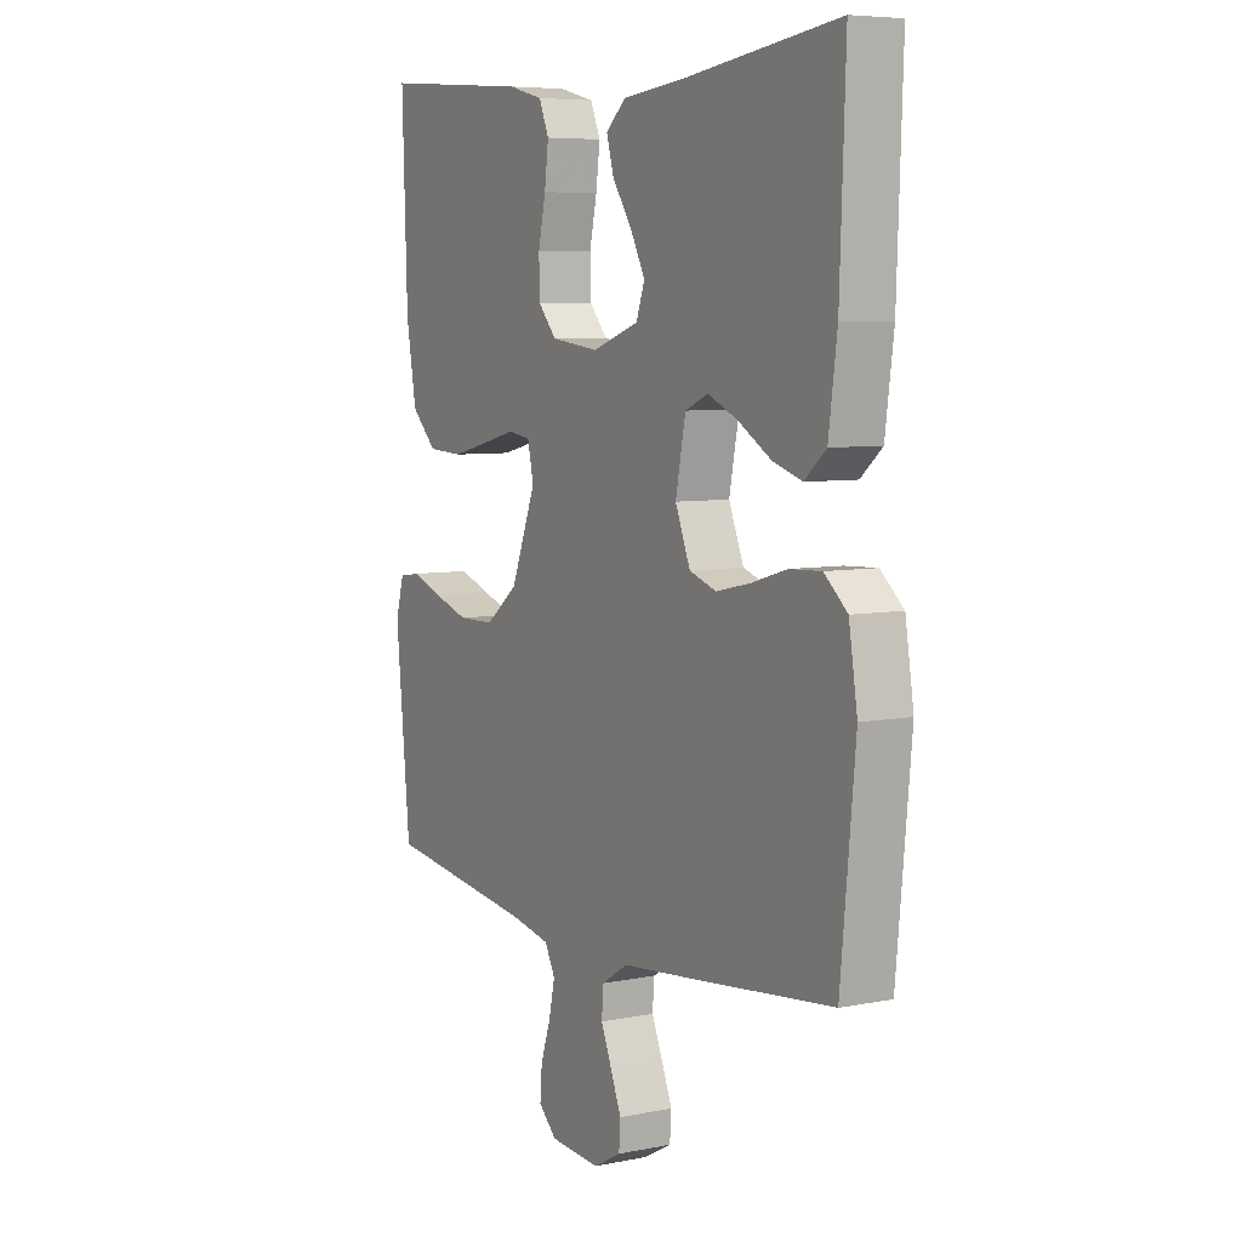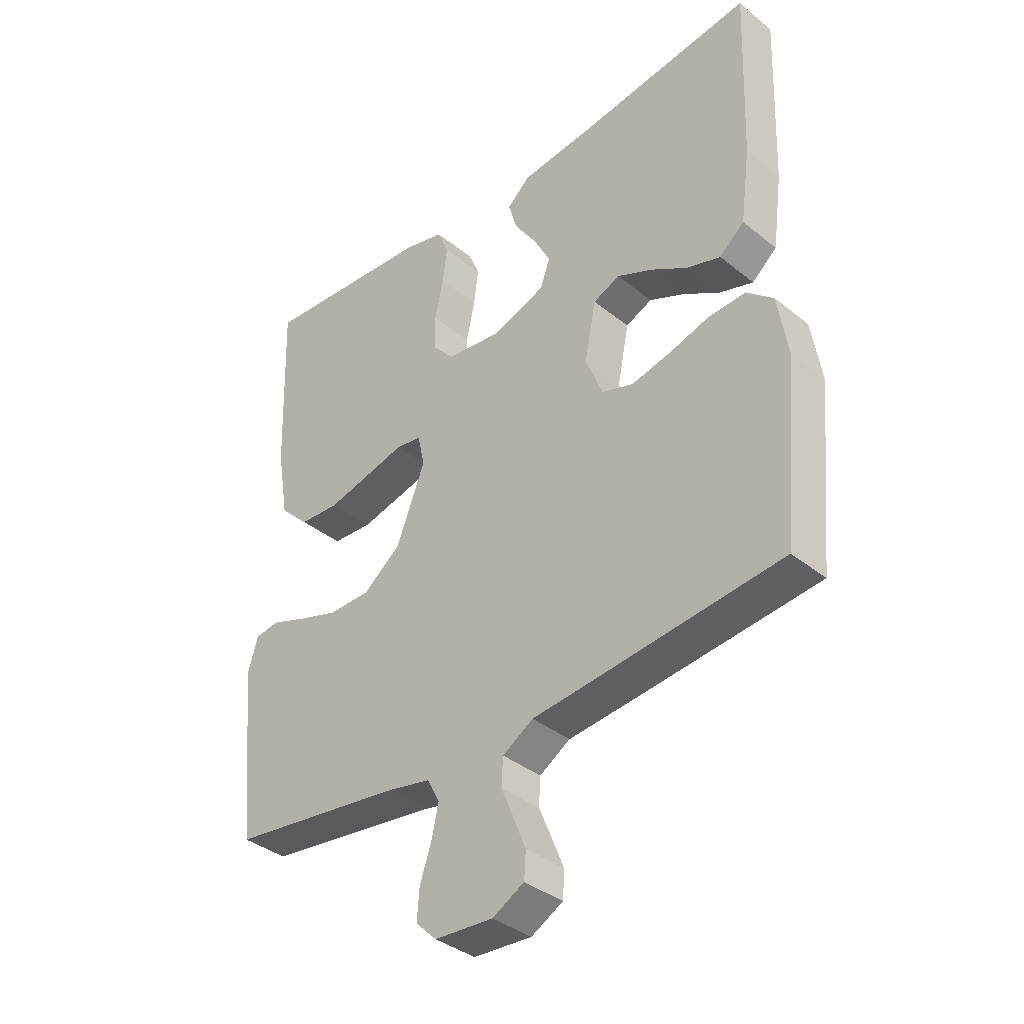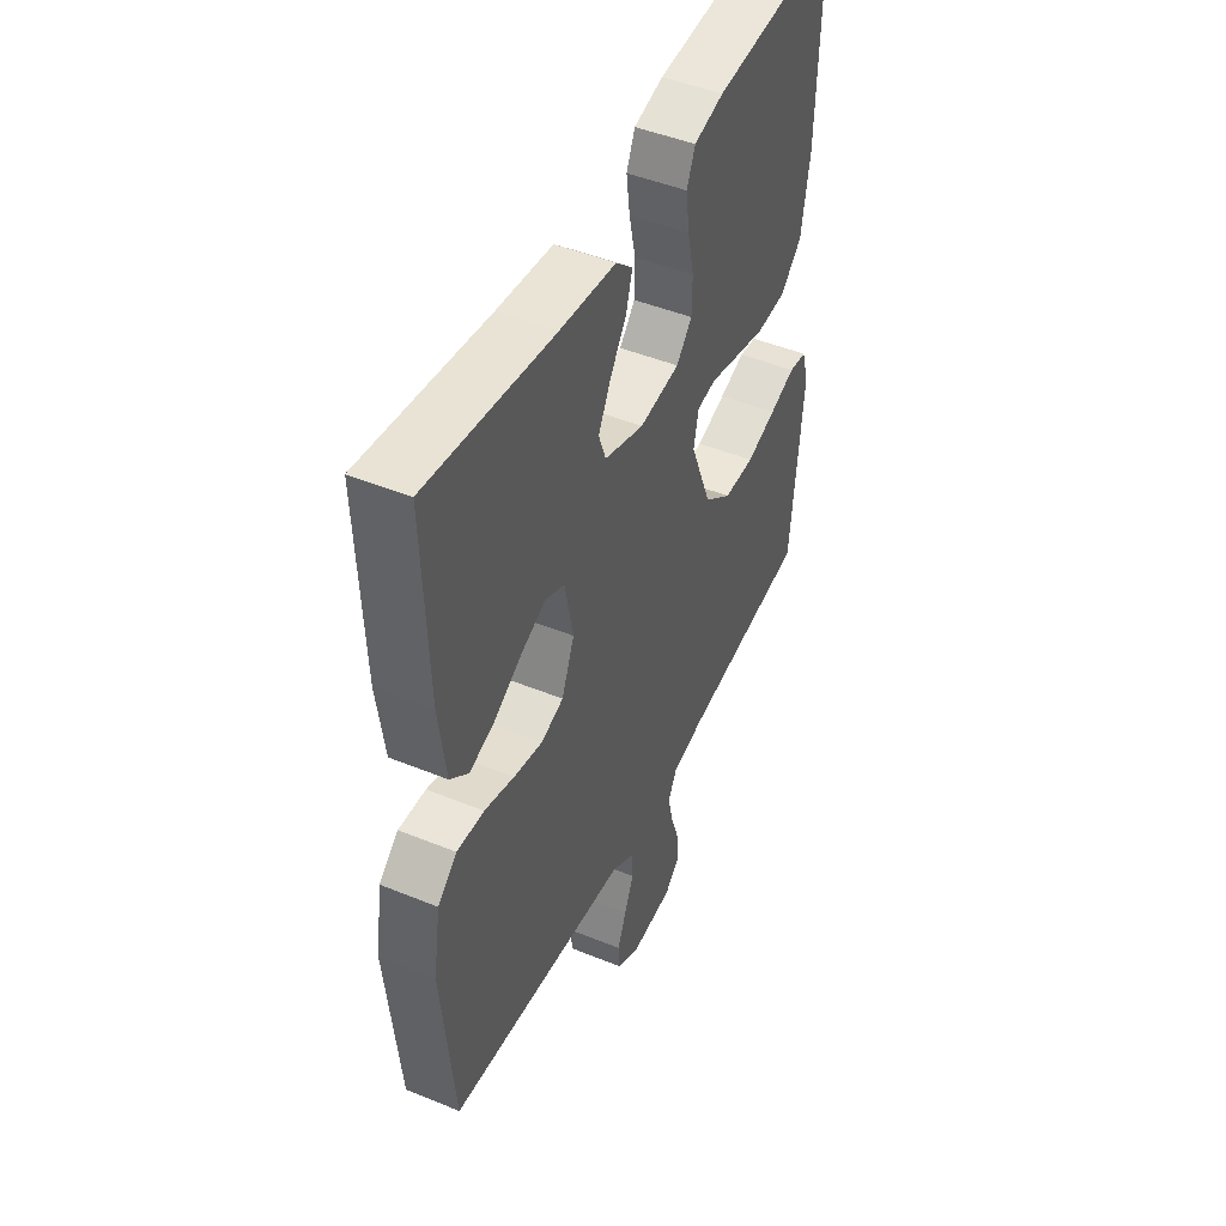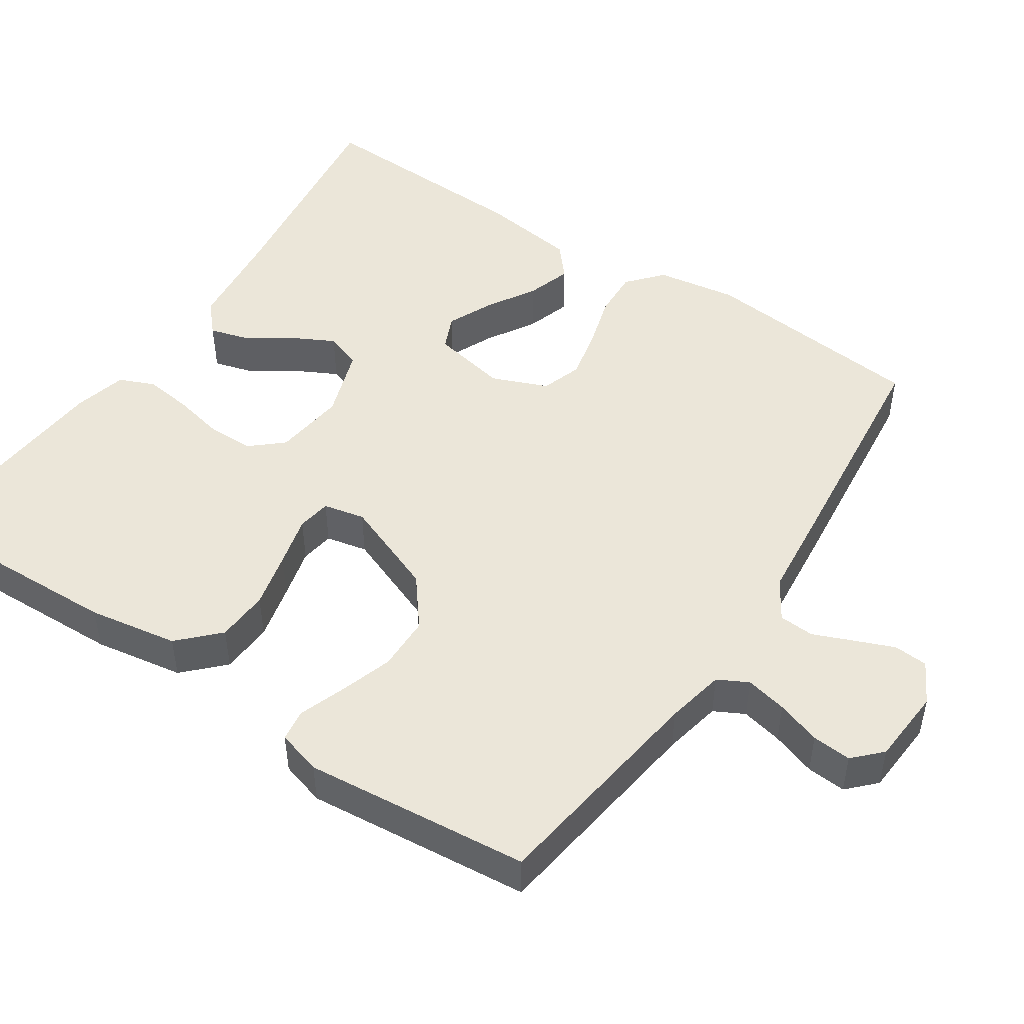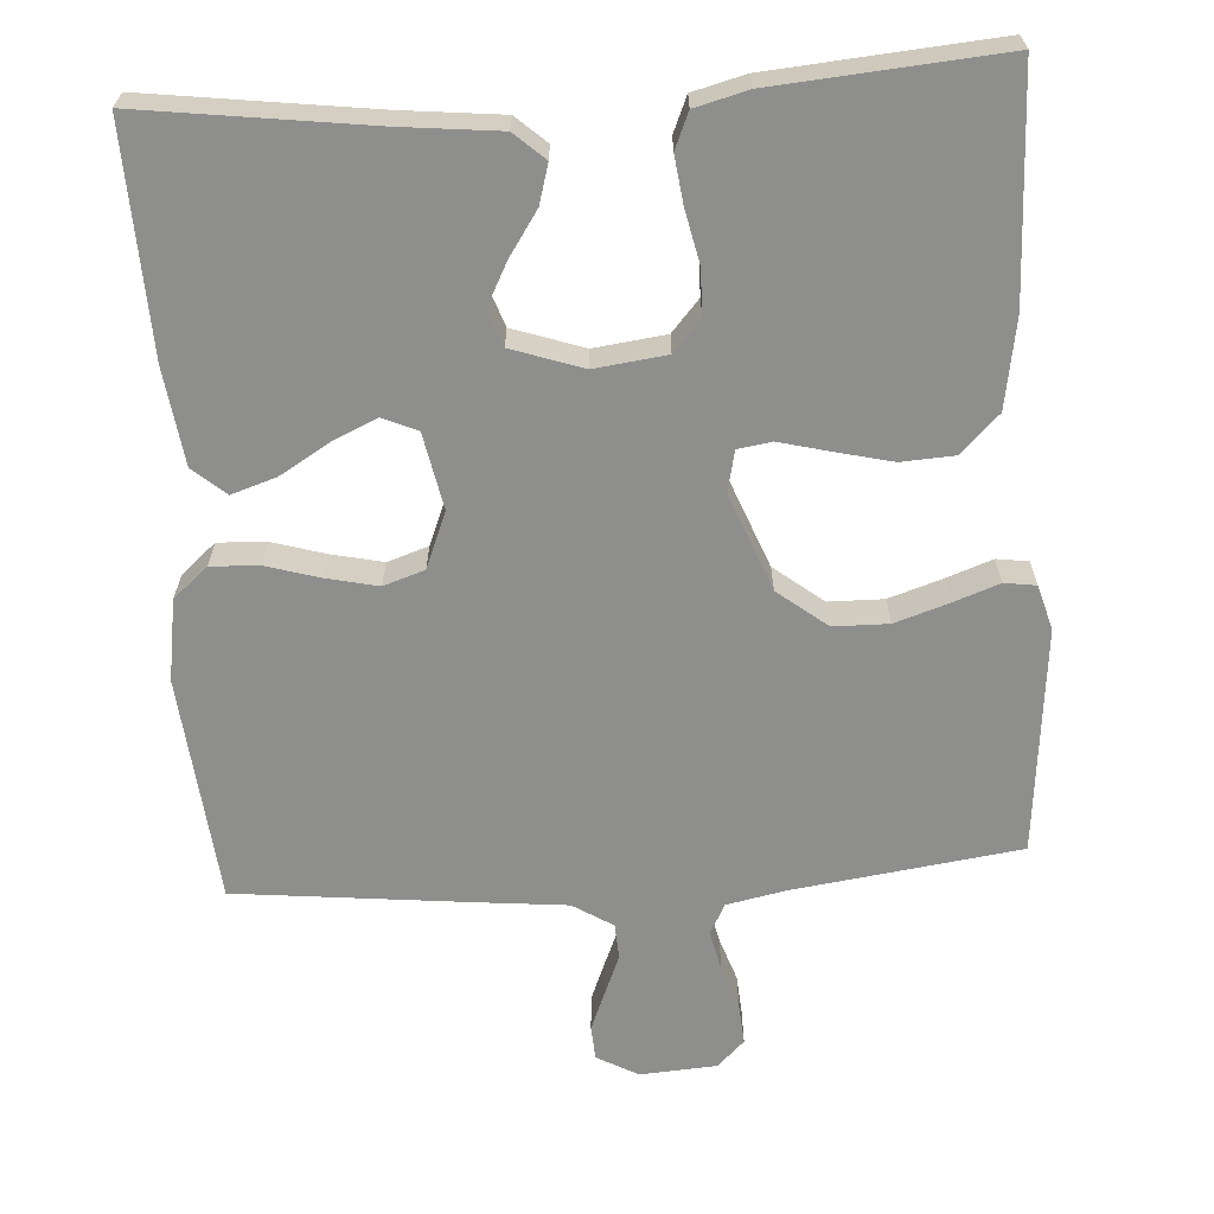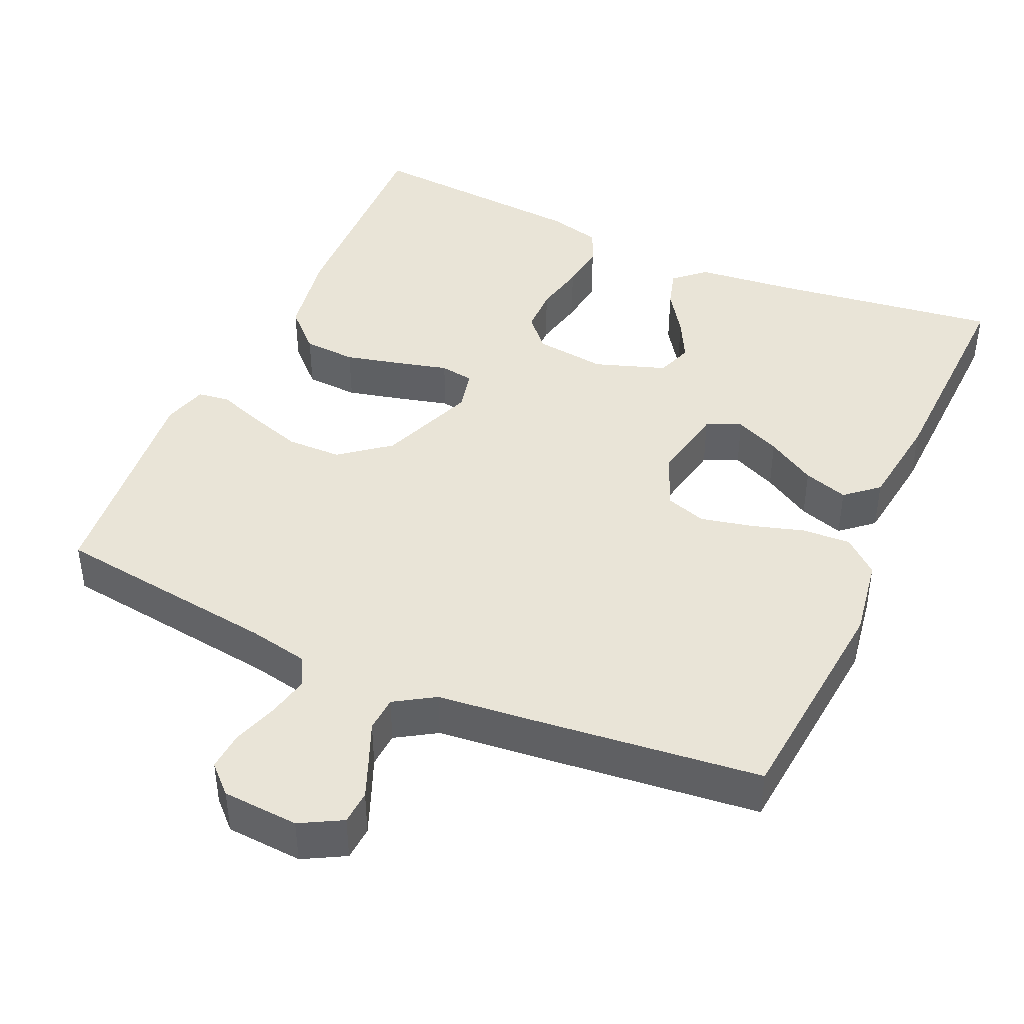
<metadata>
{"format":"obj","ext":"obj","renderer":"f3d","projection":"perspective","resolution":1024,"background":"white","views":[{"elev":6.6,"azim":-120.4,"up":"+Z"},{"elev":-37.3,"azim":-135.8,"up":"+Z"},{"elev":46.9,"azim":-65.1,"up":"+Z"},{"elev":48.5,"azim":123.7,"up":"+Y"},{"elev":-64.9,"azim":3.7,"up":"+Y"},{"elev":43.0,"azim":-156.0,"up":"+Y"}]}
</metadata>
<code>
v 0.5 0.07 -0.5
v 0.2 0.07 -0.541
v 0.122 0.07 -0.557
v 0.101 0.07 -0.597
v 0.113 0.07 -0.652
v 0.133 0.07 -0.711
v 0.137 0.07 -0.763
v 0.101 0.07 -0.798
v 0 0.07 -0.805
v -0.055 0.07 -0.775
v -0.058 0.07 -0.73
v -0.037 0.07 -0.678
v -0.015 0.07 -0.625
v -0.018 0.07 -0.578
v -0.071 0.07 -0.545
v -0.2 0.07 -0.532
v -0.5 0.07 -0.5
v -0.529 0.07 -0.2
v -0.512 0.07 -0.093
v -0.466 0.07 -0.053
v -0.402 0.07 -0.056
v -0.331 0.07 -0.077
v -0.263 0.07 -0.092
v -0.209 0.07 -0.074
v -0.179 0.07 0
v -0.199 0.07 0.101
v -0.245 0.07 0.121
v -0.305 0.07 0.094
v -0.37 0.07 0.055
v -0.429 0.07 0.036
v -0.472 0.07 0.073
v -0.489 0.07 0.2
v -0.5 0.07 0.5
v -0.2 0.07 0.46
v -0.068 0.07 0.446
v -0.028 0.07 0.41
v -0.043 0.07 0.358
v -0.082 0.07 0.3
v -0.111 0.07 0.244
v -0.094 0.07 0.196
v 0 0.07 0.164
v 0.095 0.07 0.176
v 0.132 0.07 0.218
v 0.133 0.07 0.279
v 0.118 0.07 0.348
v 0.11 0.07 0.411
v 0.13 0.07 0.458
v 0.2 0.07 0.476
v 0.5 0.07 0.5
v 0.49 0.07 0.2
v 0.47 0.07 0.081
v 0.419 0.07 0.031
v 0.349 0.07 0.027
v 0.274 0.07 0.045
v 0.207 0.07 0.062
v 0.162 0.07 0.055
v 0.15 0.07 0
v 0.2 0.07 -0.128
v 0.265 0.07 -0.179
v 0.338 0.07 -0.18
v 0.409 0.07 -0.157
v 0.47 0.07 -0.135
v 0.512 0.07 -0.141
v 0.529 0.07 -0.2
v 0.5 0 -0.5
v 0.2 0 -0.541
v 0.122 0 -0.557
v 0.101 0 -0.597
v 0.113 0 -0.652
v 0.133 0 -0.711
v 0.137 0 -0.763
v 0.101 0 -0.798
v 0 0 -0.805
v -0.055 0 -0.775
v -0.058 0 -0.73
v -0.037 0 -0.678
v -0.015 0 -0.625
v -0.018 0 -0.578
v -0.071 0 -0.545
v -0.2 0 -0.532
v -0.5 0 -0.5
v -0.529 0 -0.2
v -0.512 0 -0.093
v -0.466 0 -0.053
v -0.402 0 -0.056
v -0.331 0 -0.077
v -0.263 0 -0.092
v -0.209 0 -0.074
v -0.179 0 0
v -0.199 0 0.101
v -0.245 0 0.121
v -0.305 0 0.094
v -0.37 0 0.055
v -0.429 0 0.036
v -0.472 0 0.073
v -0.489 0 0.2
v -0.5 0 0.5
v -0.2 0 0.46
v -0.068 0 0.446
v -0.028 0 0.41
v -0.043 0 0.358
v -0.082 0 0.3
v -0.111 0 0.244
v -0.094 0 0.196
v 0 0 0.164
v 0.095 0 0.176
v 0.132 0 0.218
v 0.133 0 0.279
v 0.118 0 0.348
v 0.11 0 0.411
v 0.13 0 0.458
v 0.2 0 0.476
v 0.5 0 0.5
v 0.49 0 0.2
v 0.47 0 0.081
v 0.419 0 0.031
v 0.349 0 0.027
v 0.274 0 0.045
v 0.207 0 0.062
v 0.162 0 0.055
v 0.15 0 0
v 0.2 0 -0.128
v 0.265 0 -0.179
v 0.338 0 -0.18
v 0.409 0 -0.157
v 0.47 0 -0.135
v 0.512 0 -0.141
v 0.529 0 -0.2
f 64 1 2
f 63 64 2
f 62 63 2
f 61 62 2
f 60 61 2 3
f 59 60 3
f 58 59 3 4
f 57 58 4
f 53 54 55
f 52 53 55
f 51 52 55
f 50 51 55
f 49 50 55
f 48 49 55
f 47 48 55
f 46 47 55
f 45 46 55
f 44 45 55
f 43 44 55 56
f 42 43 56 57
f 36 37 38
f 35 36 38
f 34 35 38
f 34 38 39
f 33 34 39
f 32 33 39
f 31 32 39
f 30 31 39
f 29 30 39
f 28 29 39
f 27 28 39 40
f 20 21 22
f 19 20 22
f 18 19 22
f 17 18 22
f 16 17 22
f 15 16 22
f 14 15 22 23
f 11 12 13
f 10 11 13
f 9 10 13
f 8 9 13
f 7 8 13
f 6 7 13
f 5 6 13
f 4 5 13 14
f 57 4 14
f 42 57 14
f 41 42 14
f 26 27 40 41
f 14 23 24
f 14 24 25
f 14 25 26 41
f 66 65 128
f 66 128 127
f 66 127 126
f 66 126 125
f 67 66 125 124
f 67 124 123
f 68 67 123 122
f 68 122 121
f 119 118 117
f 119 117 116
f 119 116 115
f 119 115 114
f 119 114 113
f 119 113 112
f 119 112 111
f 119 111 110
f 119 110 109
f 119 109 108
f 120 119 108 107
f 121 120 107 106
f 102 101 100
f 102 100 99
f 102 99 98
f 103 102 98
f 103 98 97
f 103 97 96
f 103 96 95
f 103 95 94
f 103 94 93
f 103 93 92
f 104 103 92 91
f 86 85 84
f 86 84 83
f 86 83 82
f 86 82 81
f 86 81 80
f 86 80 79
f 87 86 79 78
f 77 76 75
f 77 75 74
f 77 74 73
f 77 73 72
f 77 72 71
f 77 71 70
f 77 70 69
f 78 77 69 68
f 78 68 121
f 78 121 106
f 78 106 105
f 105 104 91 90
f 88 87 78
f 89 88 78
f 105 90 89 78
f 1 65 66 2
f 2 66 67 3
f 3 67 68 4
f 4 68 69 5
f 5 69 70 6
f 6 70 71 7
f 7 71 72 8
f 8 72 73 9
f 9 73 74 10
f 10 74 75 11
f 11 75 76 12
f 12 76 77 13
f 13 77 78 14
f 14 78 79 15
f 15 79 80 16
f 16 80 81 17
f 17 81 82 18
f 18 82 83 19
f 19 83 84 20
f 20 84 85 21
f 21 85 86 22
f 22 86 87 23
f 23 87 88 24
f 24 88 89 25
f 25 89 90 26
f 26 90 91 27
f 27 91 92 28
f 28 92 93 29
f 29 93 94 30
f 30 94 95 31
f 31 95 96 32
f 32 96 97 33
f 33 97 98 34
f 34 98 99 35
f 35 99 100 36
f 36 100 101 37
f 37 101 102 38
f 38 102 103 39
f 39 103 104 40
f 40 104 105 41
f 41 105 106 42
f 42 106 107 43
f 43 107 108 44
f 44 108 109 45
f 45 109 110 46
f 46 110 111 47
f 47 111 112 48
f 48 112 113 49
f 49 113 114 50
f 50 114 115 51
f 51 115 116 52
f 52 116 117 53
f 53 117 118 54
f 54 118 119 55
f 55 119 120 56
f 56 120 121 57
f 57 121 122 58
f 58 122 123 59
f 59 123 124 60
f 60 124 125 61
f 61 125 126 62
f 62 126 127 63
f 63 127 128 64
f 64 128 65 1

</code>
